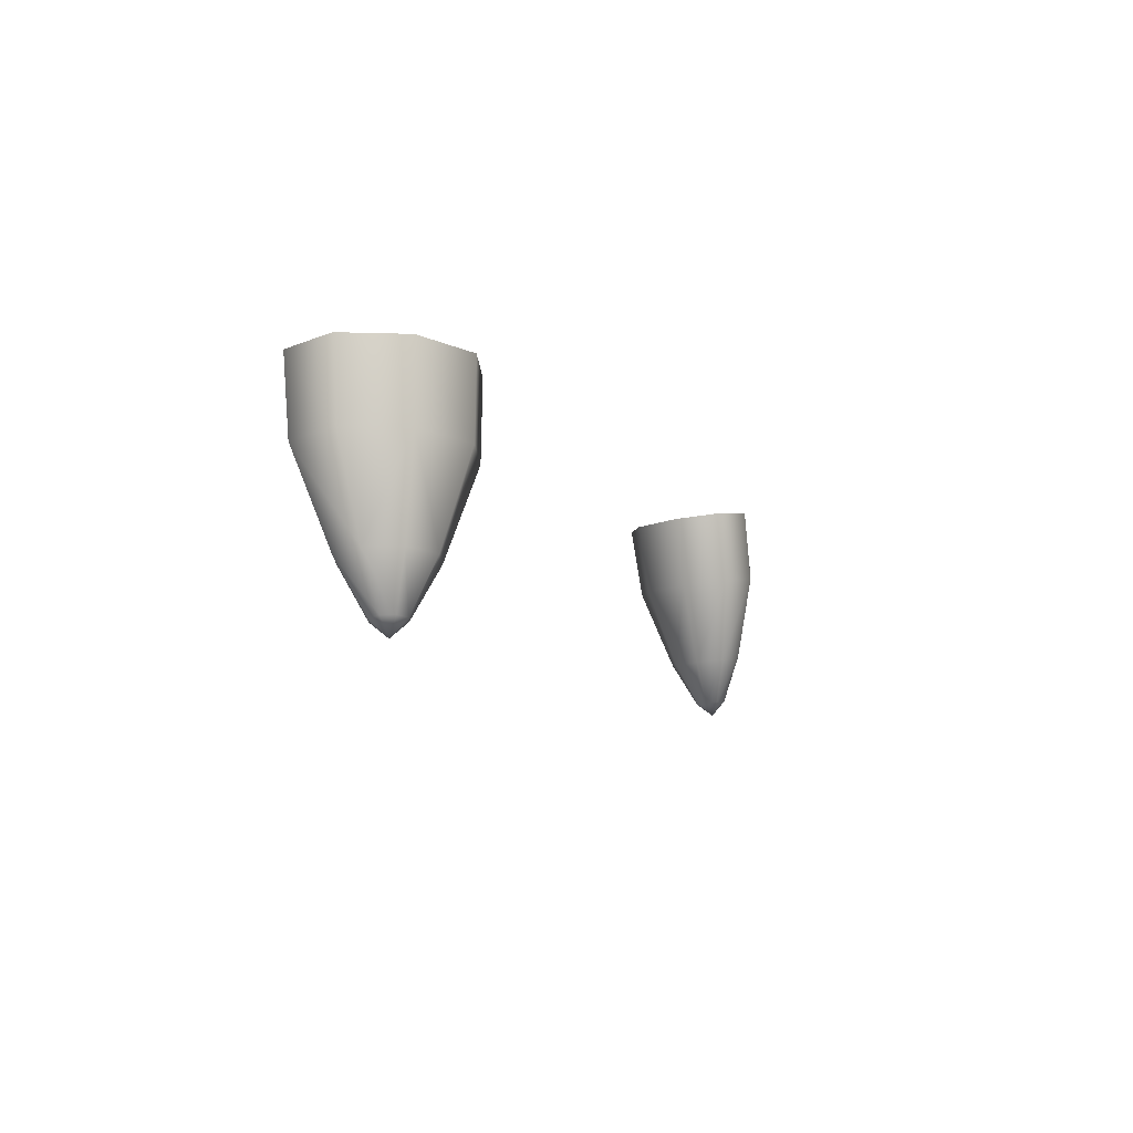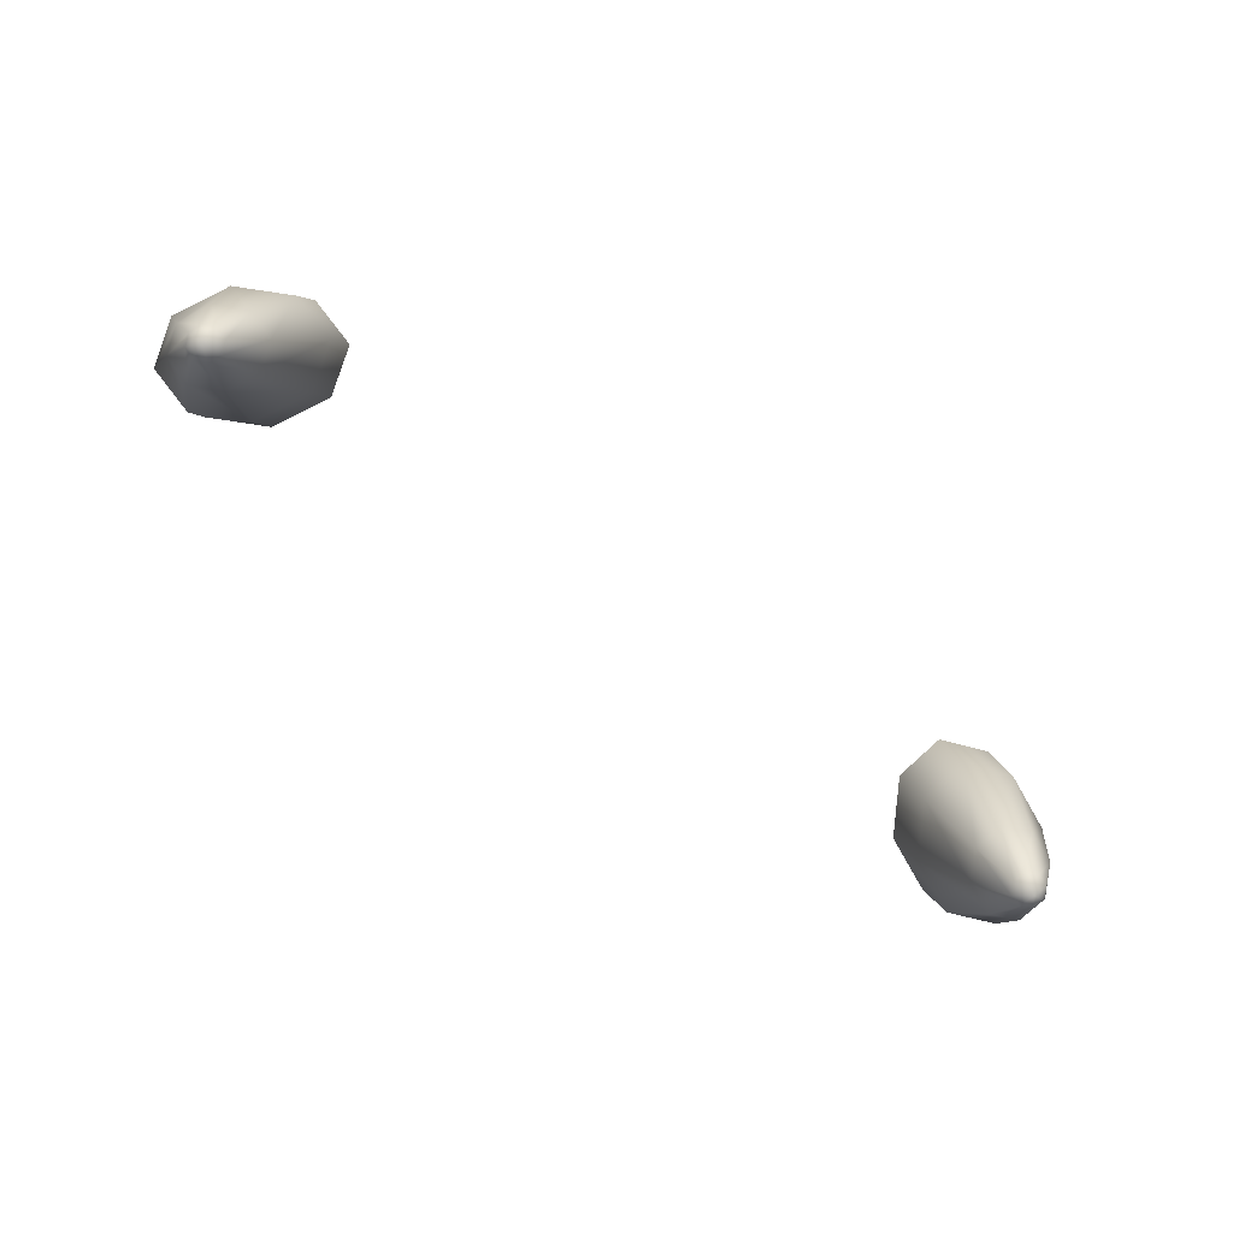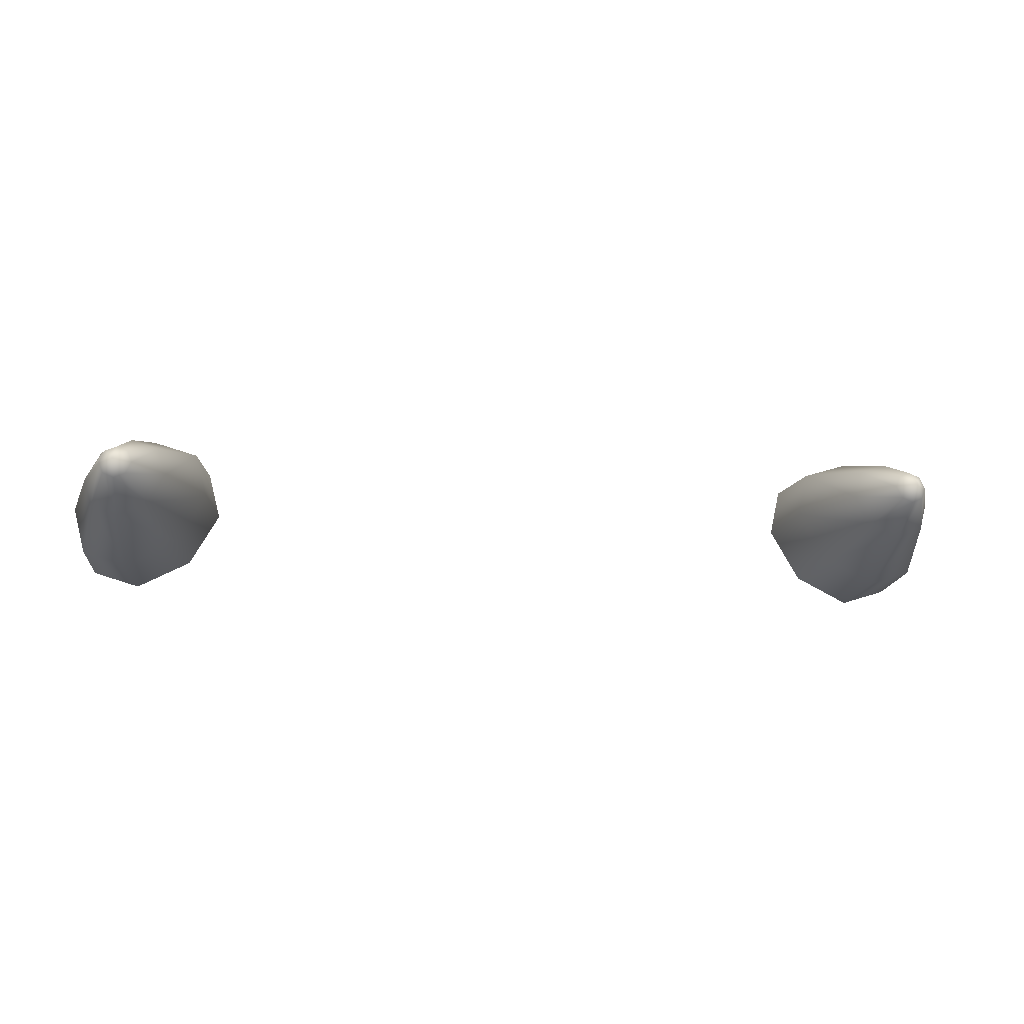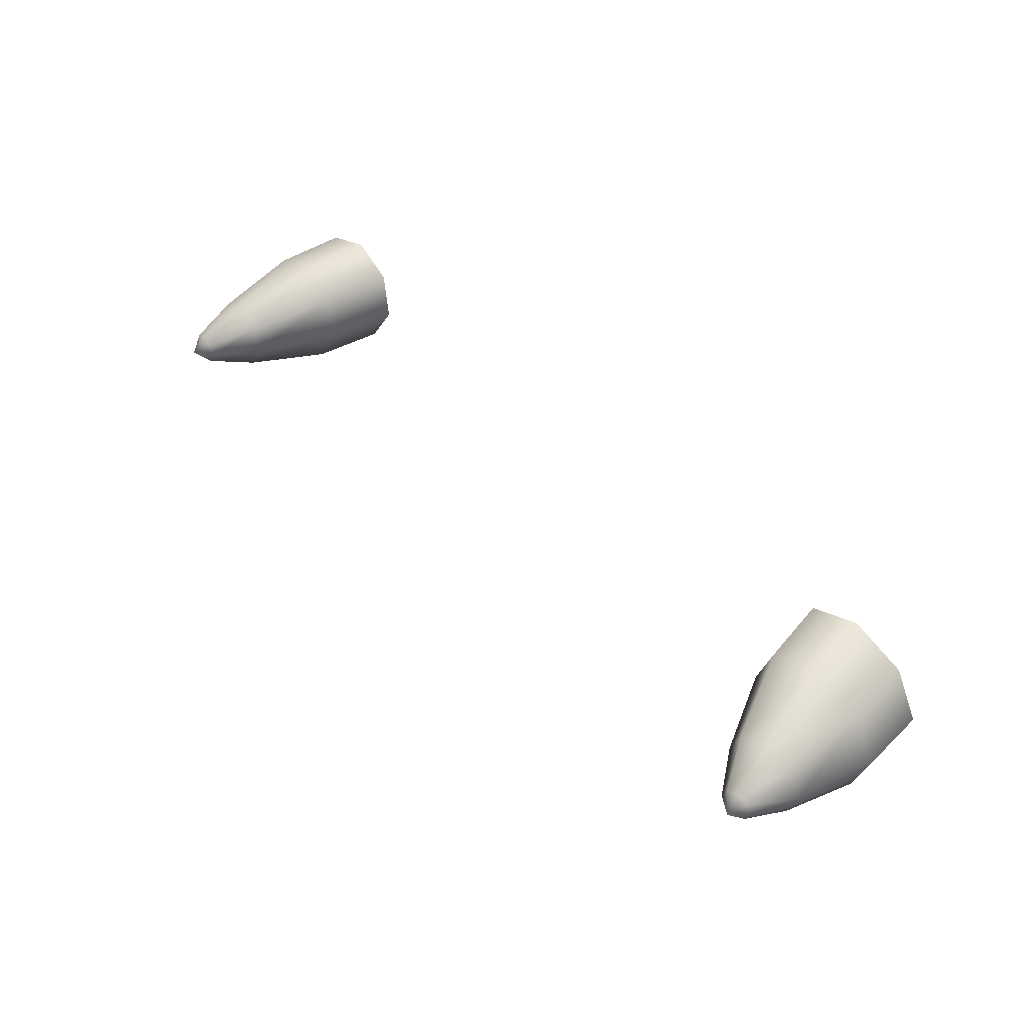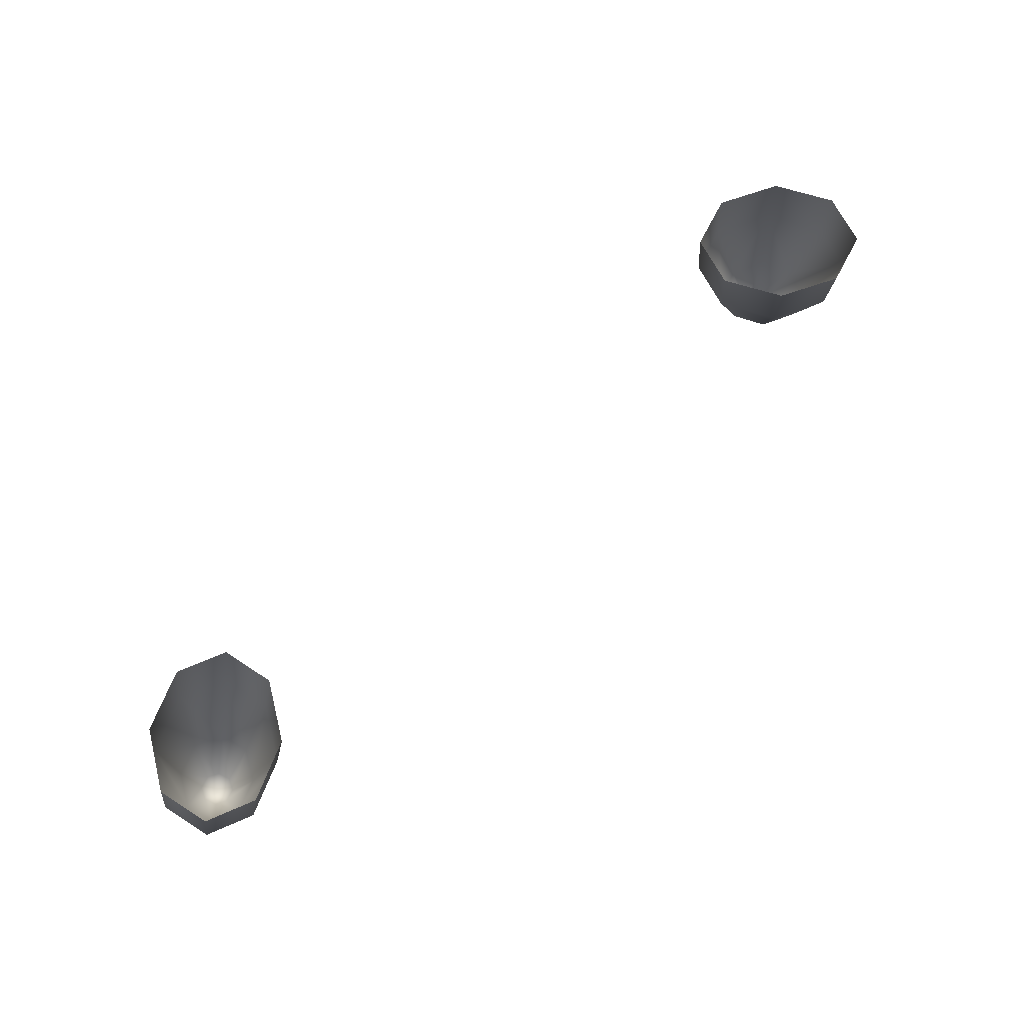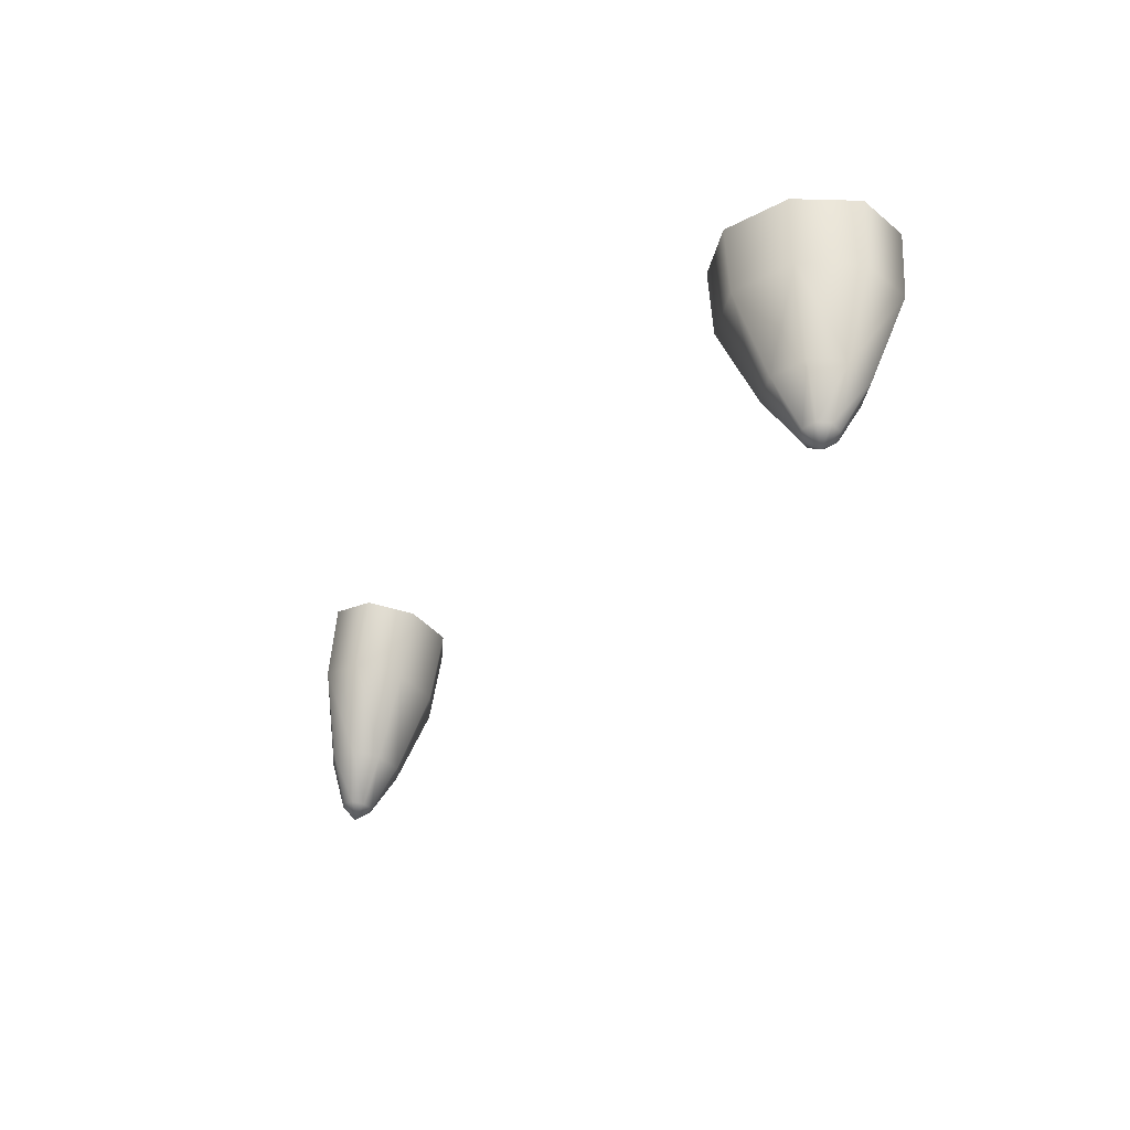
<metadata>
{"format":"obj","ext":"obj","renderer":"f3d","projection":"perspective","resolution":1024,"background":"white","views":[{"elev":-8.6,"azim":-68.9,"up":"+Y"},{"elev":-78.5,"azim":-34.1,"up":"+Y"},{"elev":-12.8,"azim":-7.6,"up":"+Z"},{"elev":50.8,"azim":46.7,"up":"+Z"},{"elev":68.1,"azim":136.3,"up":"+Y"},{"elev":-30.7,"azim":59.3,"up":"+Y"}]}
</metadata>
<code>
g pm0058_41_TeethSkin
v 0.0561 0.4949 0.1957
v 0.06331 0.4817 0.1877
v 0.06148 0.4947 0.1863
v 0.05822 0.4819 0.1967
v 0.05823 0.4959 0.2043
v 0.06784 0.4673 0.1919
v 0.0603 0.4829 0.2049
v 0.06662 0.4971 0.207
v 0.06506 0.4674 0.1972
v 0.07133 0.4595 0.1954
v 0.06833 0.4841 0.2075
v 0.07636 0.4979 0.2022
v 0.07039 0.4596 0.1974
v 0.07356 0.4574 0.1977
v 0.0665 0.468 0.2021
v 0.07113 0.4598 0.1994
v 0.07131 0.4687 0.2038
v 0.07761 0.4848 0.203
v 0.07312 0.4601 0.2003
v 0.07667 0.4692 0.2014
v 0.08271 0.4846 0.194
v 0.08174 0.4977 0.1928
v 0.07961 0.4967 0.1842
v 0.07519 0.4603 0.1995
v 0.07944 0.469 0.1962
v 0.08063 0.4836 0.1858
v 0.07121 0.4954 0.1815
v 0.07613 0.4602 0.1975
v 0.0726 0.4824 0.1832
v 0.06148 0.4947 0.1863
v 0.06331 0.4817 0.1877
v 0.078 0.4684 0.1913
v 0.0732 0.4677 0.1895
v 0.06784 0.4673 0.1919
v 0.07539 0.46 0.1954
v 0.0734 0.4597 0.1945
v 0.07133 0.4595 0.1954
v -0.0561 0.4949 0.1957
v -0.06148 0.4947 0.1863
v -0.06331 0.4817 0.1877
v -0.05822 0.4819 0.1967
v -0.05823 0.4959 0.2043
v -0.06784 0.4673 0.1919
v -0.0603 0.4829 0.2049
v -0.06662 0.4971 0.207
v -0.06506 0.4674 0.1972
v -0.07133 0.4595 0.1954
v -0.06833 0.4841 0.2075
v -0.07636 0.4979 0.2022
v -0.07039 0.4596 0.1974
v -0.07356 0.4574 0.1977
v -0.0665 0.468 0.2021
v -0.07113 0.4598 0.1994
v -0.07131 0.4687 0.2038
v -0.07761 0.4848 0.203
v -0.07312 0.4601 0.2003
v -0.07667 0.4692 0.2014
v -0.08271 0.4846 0.194
v -0.08174 0.4977 0.1928
v -0.07961 0.4967 0.1842
v -0.07519 0.4603 0.1995
v -0.07944 0.469 0.1962
v -0.08063 0.4836 0.1858
v -0.07121 0.4954 0.1815
v -0.07613 0.4602 0.1975
v -0.0726 0.4824 0.1832
v -0.06148 0.4947 0.1863
v -0.06331 0.4817 0.1877
v -0.078 0.4684 0.1913
v -0.0732 0.4677 0.1895
v -0.06784 0.4673 0.1919
v -0.07539 0.46 0.1954
v -0.0734 0.4597 0.1945
v -0.07133 0.4595 0.1954
g pm0058_41_TeethSkin_0
f 3 2 1
f 2 4 1
f 1 4 5
f 2 6 4
f 4 7 5
f 5 7 8
f 6 9 4
f 4 9 7
f 6 10 9
f 7 11 8
f 8 11 12
f 10 13 9
f 13 10 14
f 9 15 7
f 9 13 15
f 7 15 11
f 13 16 15
f 16 13 14
f 15 17 11
f 15 16 17
f 11 18 12
f 11 17 18
f 16 19 17
f 19 16 14
f 17 19 20
f 17 20 18
f 12 18 21
f 22 12 21
f 22 21 23
f 19 24 20
f 24 19 14
f 18 20 25
f 21 18 25
f 20 24 25
f 21 26 23
f 21 25 26
f 23 26 27
f 24 28 25
f 28 24 14
f 26 29 27
f 27 29 30
f 29 31 30
f 25 32 26
f 25 28 32
f 26 32 29
f 29 33 31
f 32 33 29
f 33 34 31
f 28 35 32
f 35 28 14
f 32 35 33
f 33 36 34
f 35 36 33
f 36 35 14
f 36 37 34
f 37 36 14
f 40 39 38
f 41 40 38
f 41 38 42
f 43 40 41
f 44 41 42
f 44 42 45
f 46 43 41
f 46 41 44
f 47 43 46
f 48 44 45
f 48 45 49
f 50 47 46
f 47 50 51
f 52 46 44
f 50 46 52
f 52 44 48
f 53 50 52
f 50 53 51
f 54 52 48
f 53 52 54
f 55 48 49
f 54 48 55
f 56 53 54
f 53 56 51
f 56 54 57
f 57 54 55
f 55 49 58
f 49 59 58
f 58 59 60
f 61 56 57
f 56 61 51
f 57 55 62
f 55 58 62
f 61 57 62
f 63 58 60
f 62 58 63
f 63 60 64
f 65 61 62
f 61 65 51
f 66 63 64
f 66 64 67
f 68 66 67
f 69 62 63
f 65 62 69
f 69 63 66
f 70 66 68
f 70 69 66
f 71 70 68
f 72 65 69
f 65 72 51
f 72 69 70
f 73 70 71
f 73 72 70
f 72 73 51
f 74 73 71
f 73 74 51

</code>
